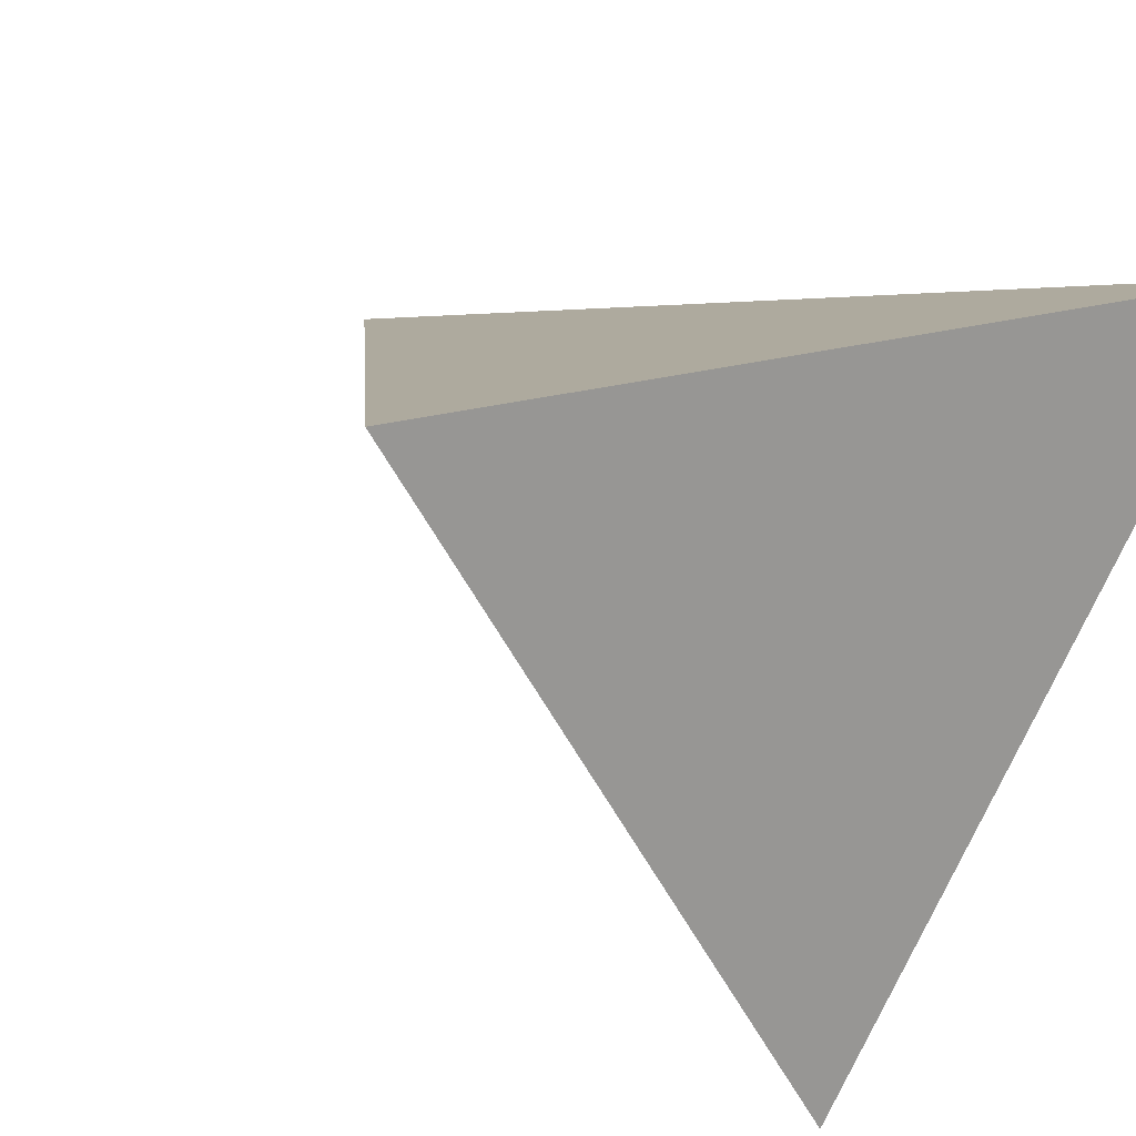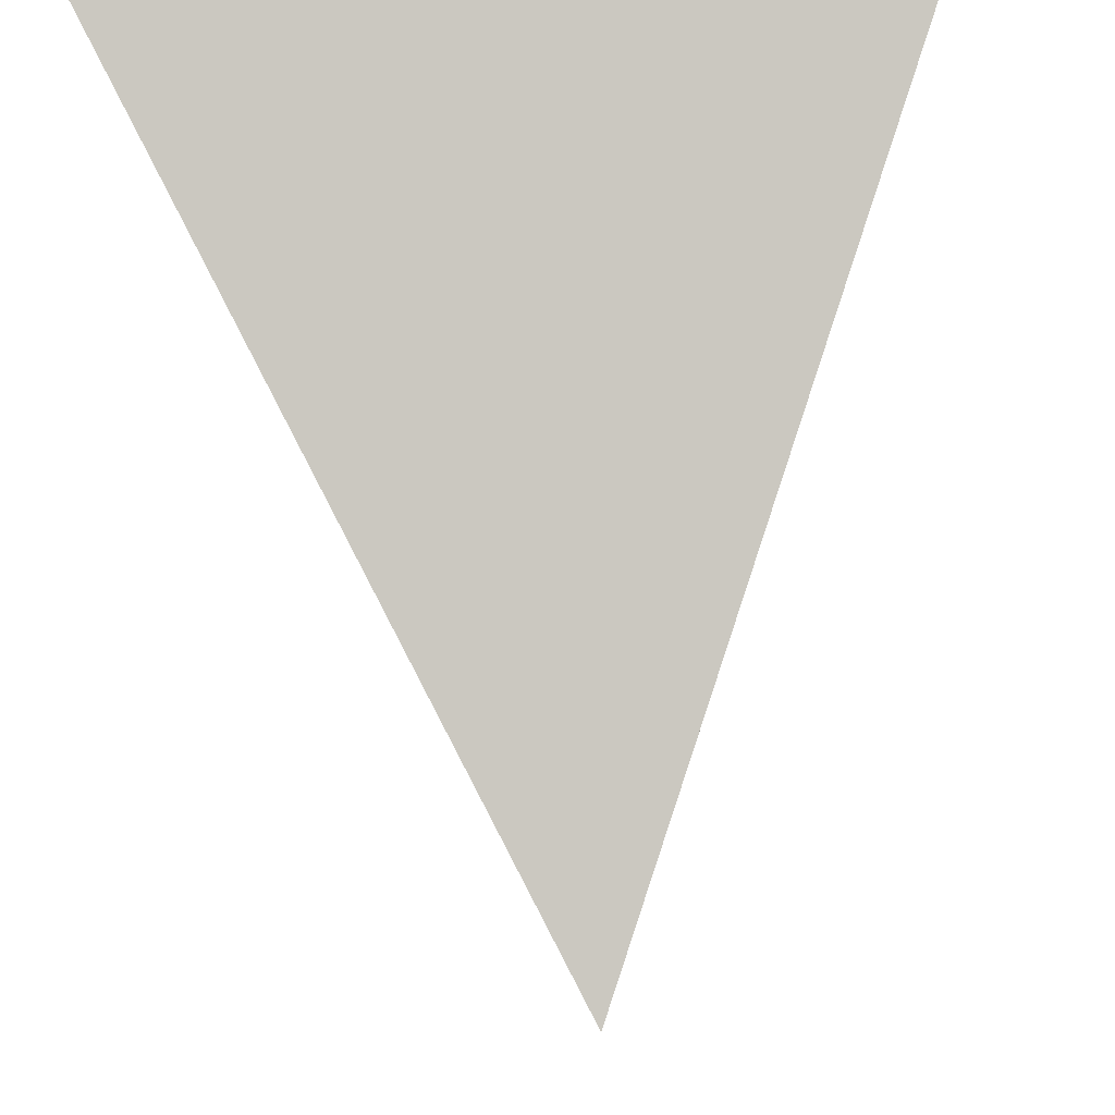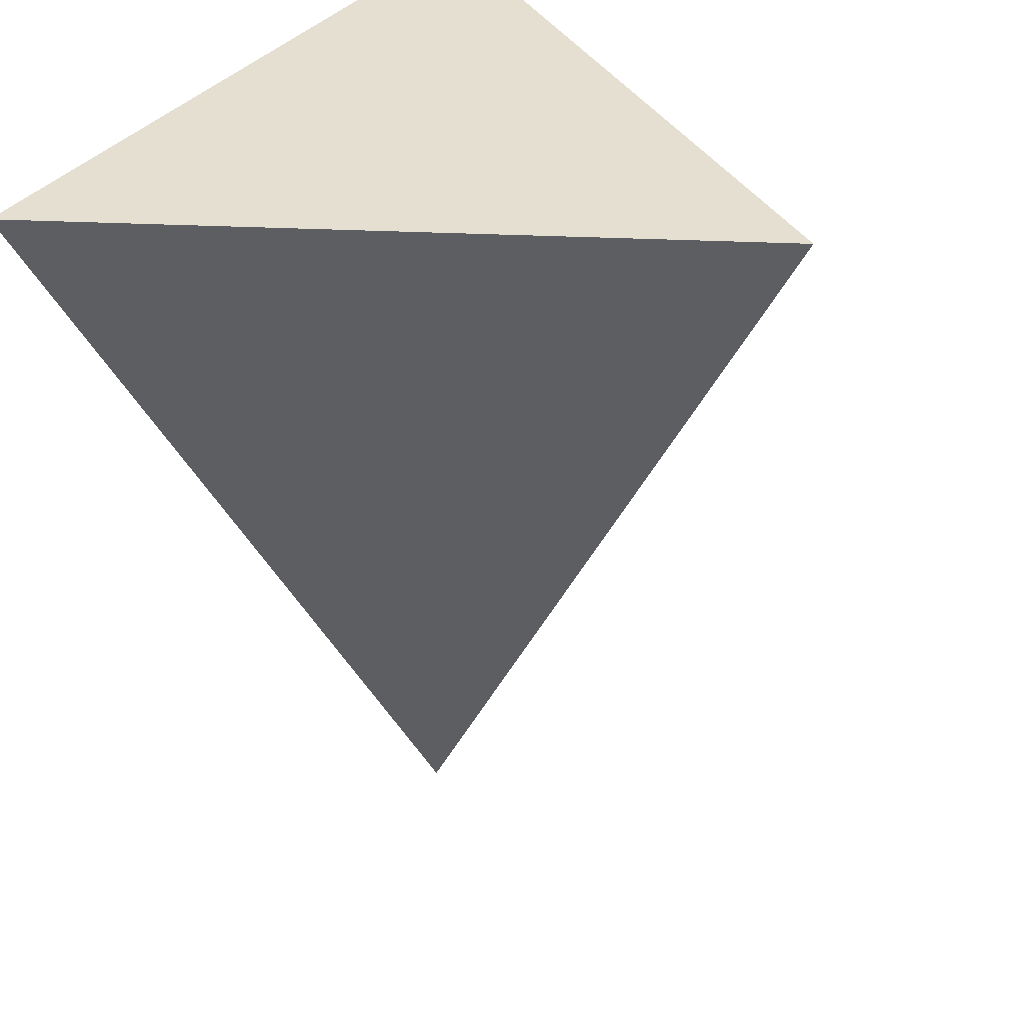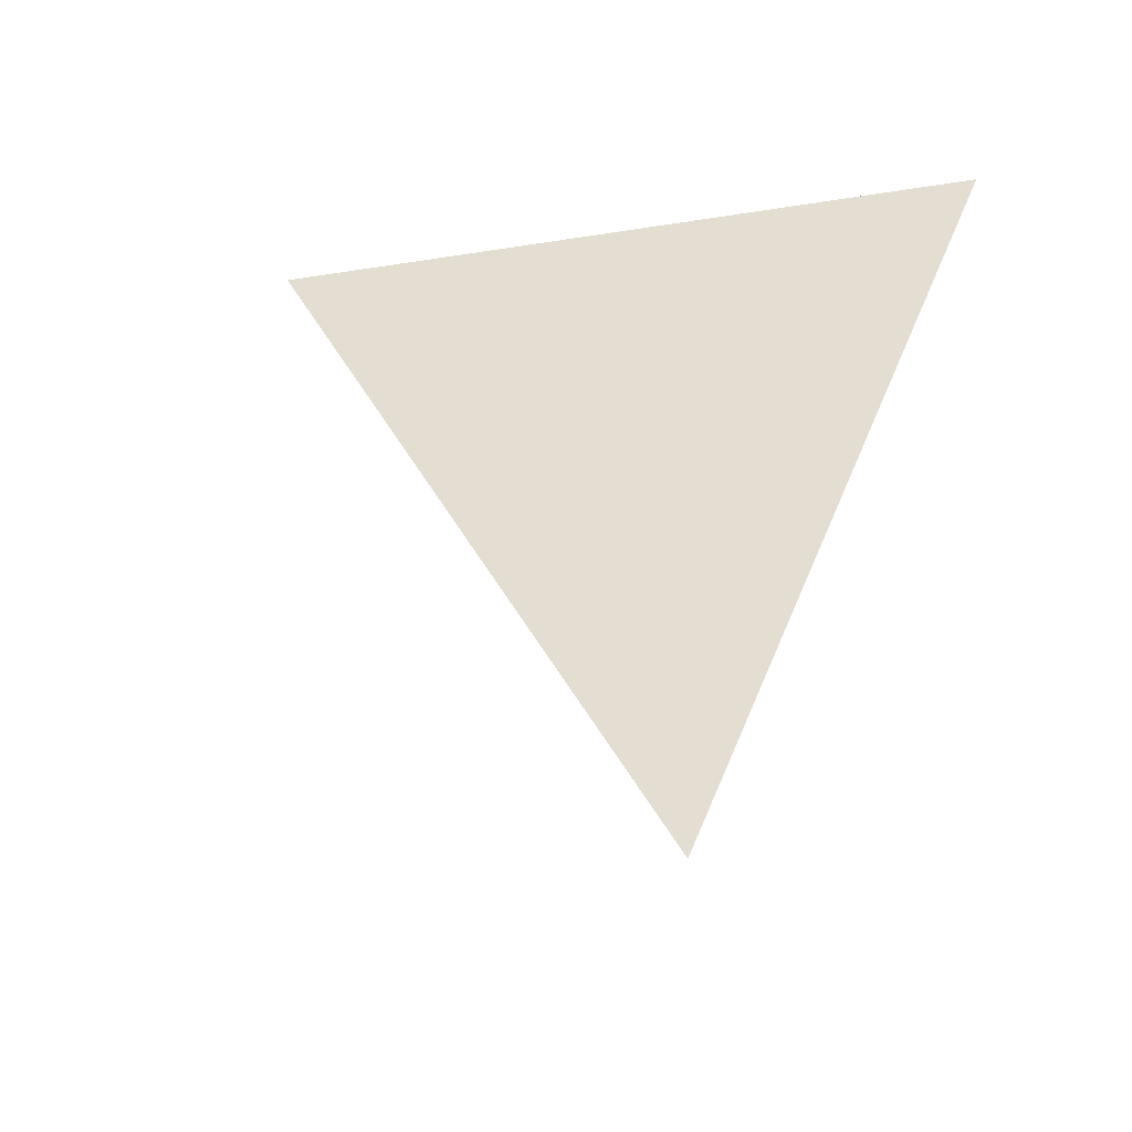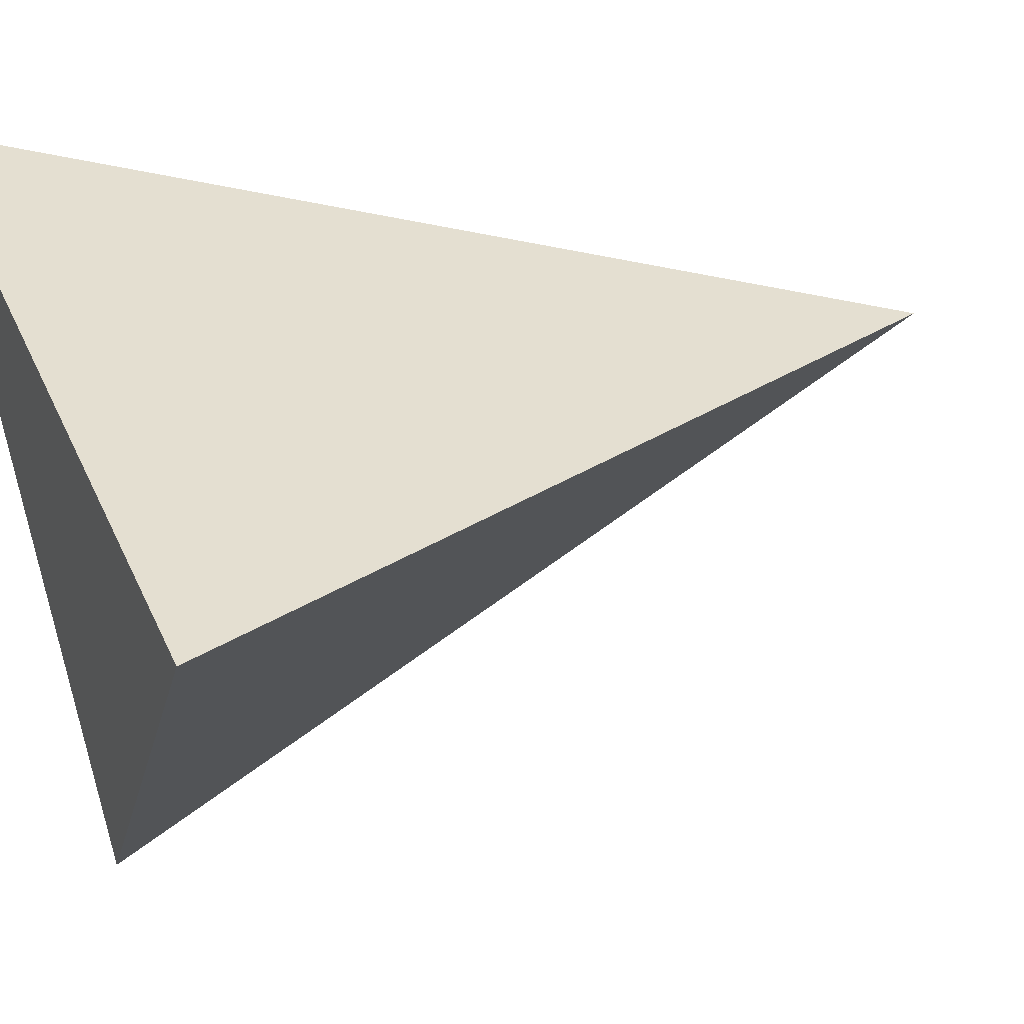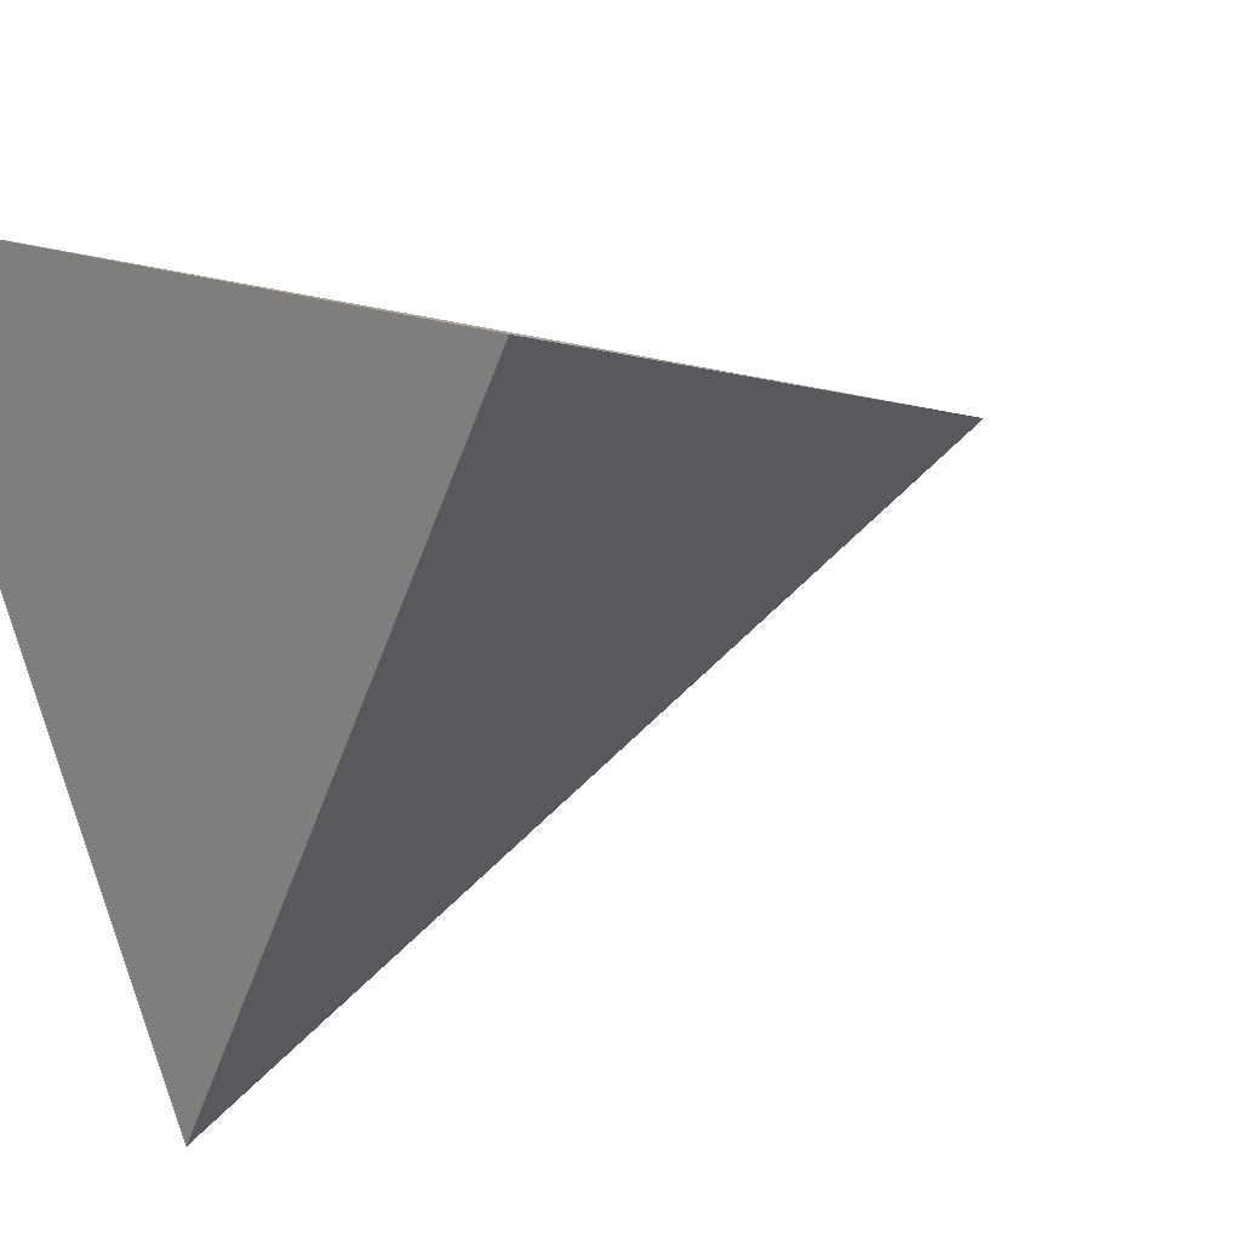
<metadata>
{"format":"obj","ext":"obj","renderer":"f3d","projection":"perspective","resolution":1024,"background":"white","views":[{"elev":22.0,"azim":-27.5,"up":"+Y"},{"elev":74.2,"azim":175.3,"up":"+Y"},{"elev":36.6,"azim":-56.6,"up":"+Z"},{"elev":-61.2,"azim":68.9,"up":"+Z"},{"elev":43.0,"azim":66.6,"up":"+Y"},{"elev":14.5,"azim":47.6,"up":"+Y"}]}
</metadata>
<code>
o Cone.001_Cone.002
v 0 -0 0.5
v 0 -0.5 0.5
v 0.433 0.25 0.5
v 0 0 -0.5
v -0.433 0.25 0.5
f 1 2 3
f 1 3 5
f 1 5 2
f 2 4 3
f 3 4 5
f 5 4 2

</code>
